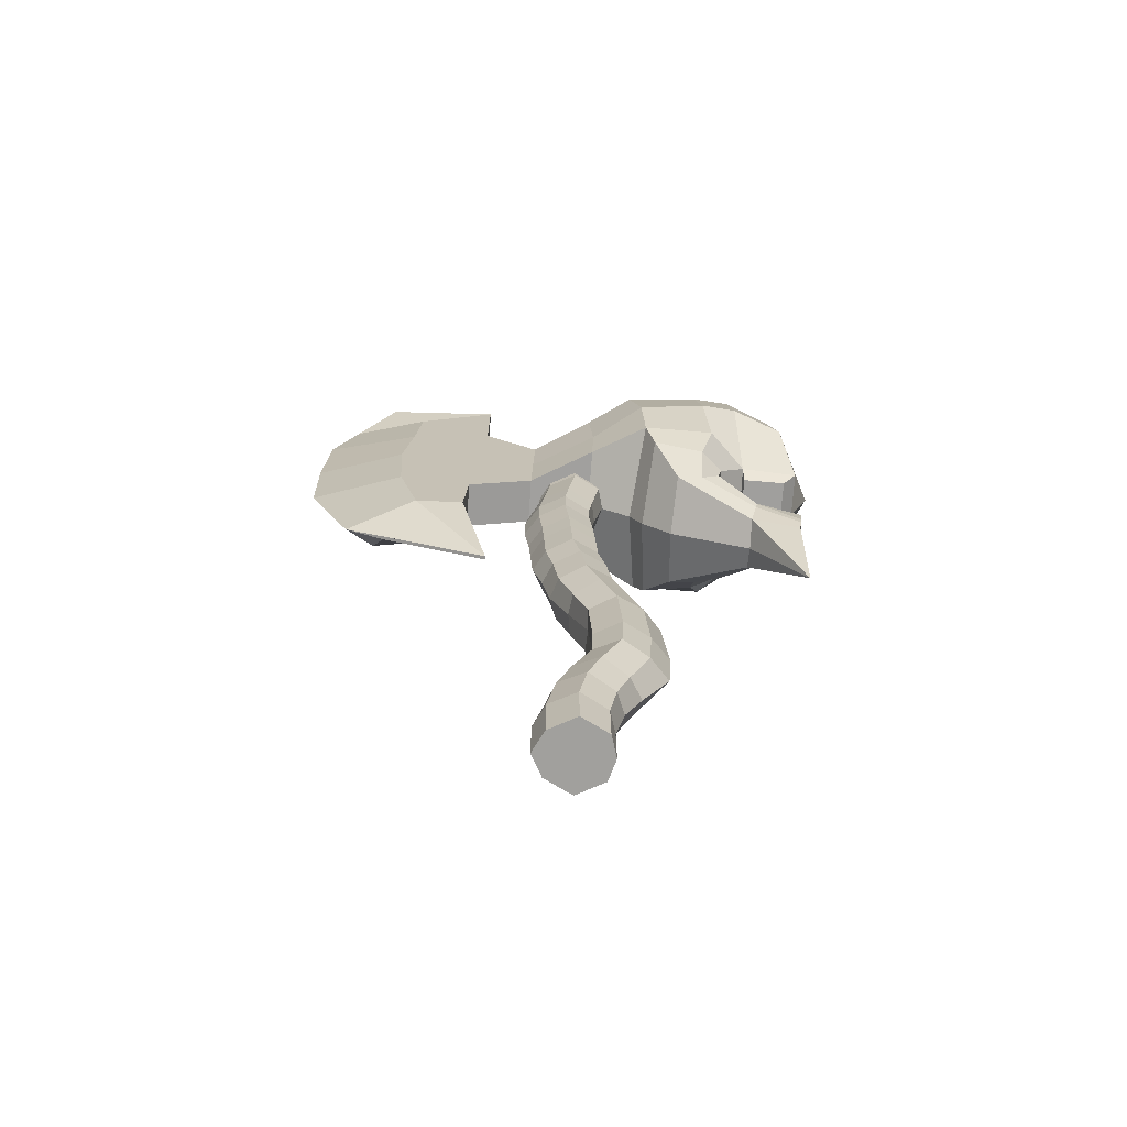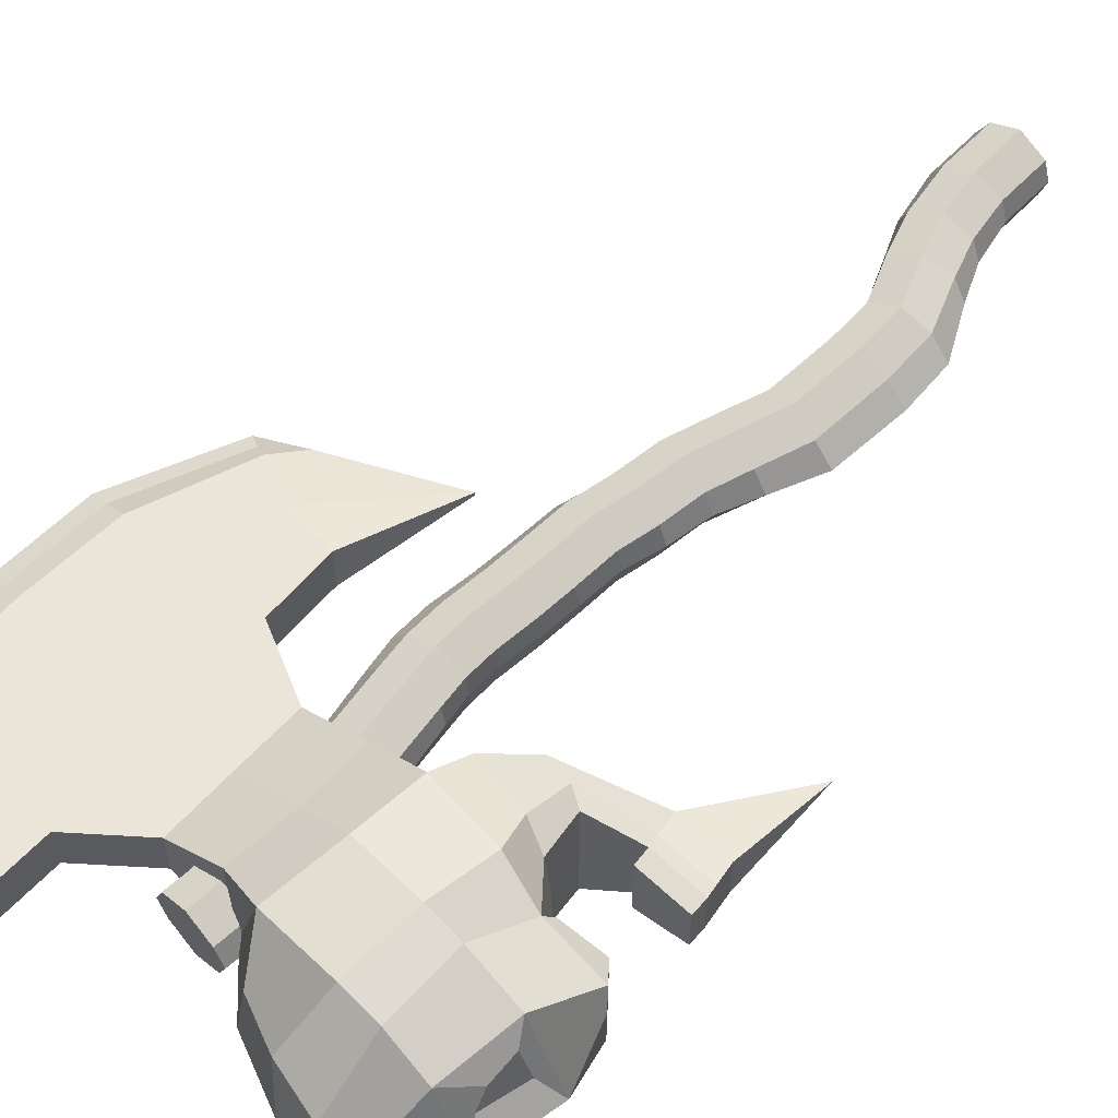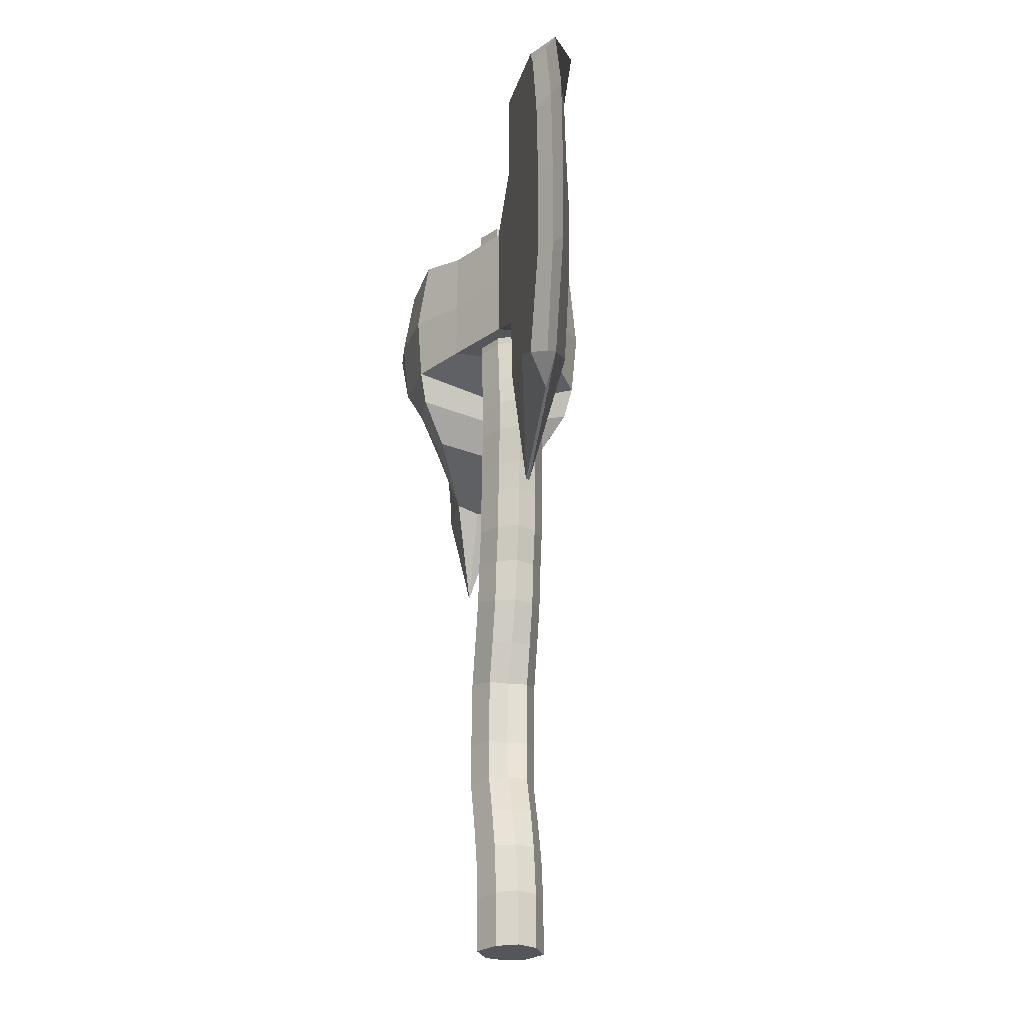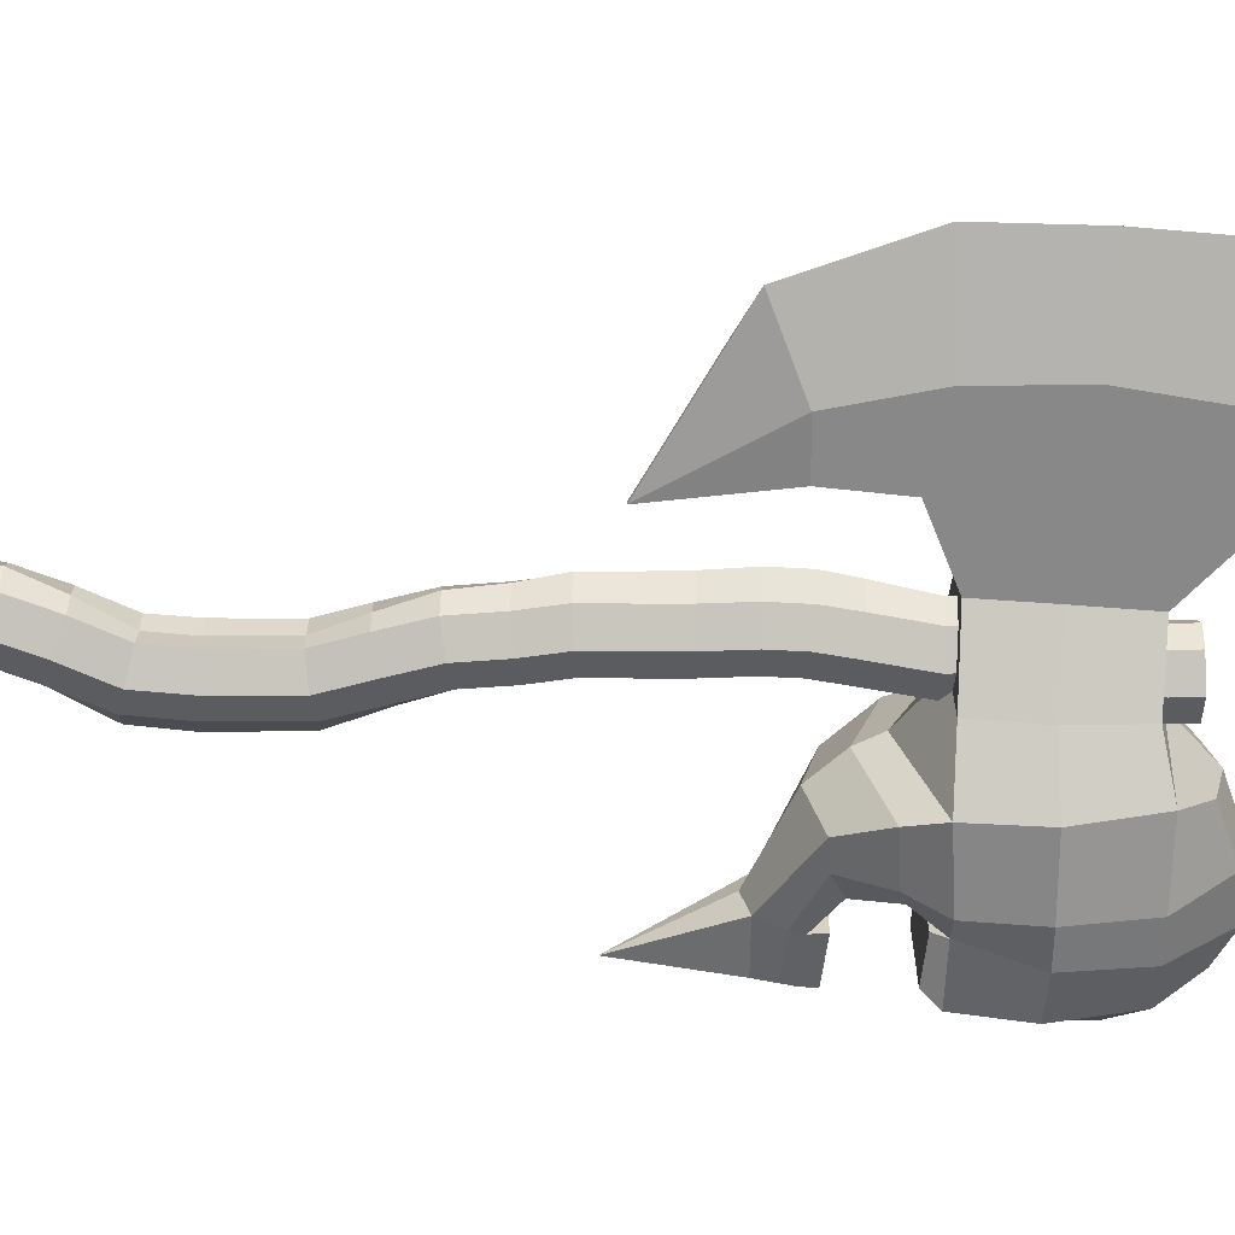
<metadata>
{"format":"obj","ext":"obj","renderer":"f3d","projection":"perspective","resolution":1024,"background":"white","views":[{"elev":-71.7,"azim":176.1,"up":"+Y"},{"elev":59.3,"azim":-136.9,"up":"+Z"},{"elev":-25.8,"azim":77.7,"up":"+Y"},{"elev":-62.9,"azim":86.9,"up":"+Z"}]}
</metadata>
<code>
o Plane
v -0.1617 0.1494 0.126
v 0.1617 0.1749 0.126
v -0.1622 -0.1622 0.126
v 0.1622 -0.1622 0.126
v -0.2029 0.4095 0.126
v 0.1122 0.4865 0.126
v -0.277 0.6303 0.126
v 0.02754 0.7419 0.126
v -0.3968 0.9358 0.126
v -0.07954 1.003 0.126
v -0.4117 1.254 0.126
v -0.08731 1.252 0.126
v -0.3862 1.714 0.126
v -0.06746 1.654 0.126
v -0.2903 2.007 0.126
v 0.01812 1.906 0.126
v -0.215 2.241 0.126
v 0.1016 2.171 0.126
v -0.1827 2.493 0.126
v 0.1373 2.44 0.126
v -0.1383 2.713 0.126
v 0.1837 2.674 0.126
v -0.128 2.962 0.126
v 0.196 2.946 0.126
v -0.1164 3.17 0.126
v 0.2071 3.147 0.126
v -0.09398 3.415 0.126
v 0.2301 3.401 0.126
v -0.09383 3.591 0.126
v 0.2299 3.611 0.126
v -0.1155 3.761 0.126
v 0.2062 3.803 0.126
v -0.1622 4.11 0.126
v 0.1622 4.117 0.126
v -0.1393 4.343 0.126
v 0.1847 4.36 0.126
v -0.1948 4.614 0.126
v 0.1268 4.656 0.126
v -0.2189 4.988 0.126
v 0.1055 4.986 0.126
v -0.2071 5.146 0.126
v 0.1163 5.122 0.126
v -0.1622 -0.1622 -0.1277
v -0.1617 0.1494 -0.1277
v 0.1617 0.1749 -0.1277
v 0.1622 -0.1622 -0.1277
v -0.2029 0.4095 -0.1277
v 0.1122 0.4865 -0.1277
v -0.277 0.6303 -0.1277
v 0.02754 0.7419 -0.1277
v -0.3968 0.9358 -0.1277
v -0.07954 1.003 -0.1277
v -0.4117 1.254 -0.1277
v -0.08731 1.252 -0.1277
v -0.3862 1.714 -0.1277
v -0.06746 1.654 -0.1277
v -0.2903 2.007 -0.1277
v 0.01812 1.906 -0.1277
v -0.215 2.241 -0.1277
v 0.1016 2.171 -0.1277
v -0.1827 2.493 -0.1277
v 0.1373 2.44 -0.1277
v -0.1383 2.713 -0.1277
v 0.1837 2.674 -0.1277
v -0.128 2.962 -0.1277
v 0.196 2.946 -0.1277
v -0.1164 3.17 -0.1277
v 0.2071 3.147 -0.1277
v -0.09398 3.415 -0.1277
v 0.2301 3.401 -0.1277
v -0.09383 3.591 -0.1277
v 0.2299 3.611 -0.1277
v -0.1155 3.761 -0.1277
v 0.2062 3.803 -0.1277
v -0.1622 4.11 -0.1277
v 0.1622 4.117 -0.1277
v -0.1393 4.343 -0.1277
v 0.1847 4.36 -0.1277
v -0.1948 4.614 -0.1277
v 0.1268 4.656 -0.1277
v -0.2189 4.988 -0.1277
v 0.1055 4.986 -0.1277
v -0.2071 5.146 -0.1277
v 0.1163 5.122 -0.1277
v 0 0.1622 0.2114
v 0 -0.1622 0.2114
v -0.04536 0.448 0.2114
v -0.1247 0.6861 0.2114
v -0.2382 0.9696 0.2114
v -0.2495 1.253 0.2114
v -0.2268 1.684 0.2114
v -0.1361 1.956 0.2114
v -0.0567 2.206 0.2114
v -0.02268 2.467 0.2114
v 0.02268 2.693 0.2114
v 0.03402 2.954 0.2114
v 0.04536 3.158 0.2114
v 0.06804 3.408 0.2114
v 0.06804 3.601 0.2114
v 0.04536 3.782 0.2114
v 0 4.113 0.2114
v 0.02268 4.351 0.2114
v -0.03402 4.635 0.2114
v -0.0567 4.987 0.2114
v -0.04536 5.134 0.2114
v 0 0.1622 -0.2131
v 0 -0.1622 -0.2131
v -0.04536 0.448 -0.2131
v -0.1247 0.6861 -0.2131
v -0.2382 0.9696 -0.2131
v -0.2495 1.253 -0.2131
v -0.2268 1.684 -0.2131
v -0.1361 1.956 -0.2131
v -0.0567 2.206 -0.2131
v -0.02268 2.467 -0.2131
v 0.02268 2.693 -0.2131
v 0.03402 2.954 -0.2131
v 0.04536 3.158 -0.2131
v 0.06804 3.408 -0.2131
v 0.06804 3.601 -0.2131
v 0.04536 3.782 -0.2131
v 0 4.113 -0.2131
v 0.02268 4.351 -0.2131
v -0.03402 4.635 -0.2131
v -0.0567 4.987 -0.2131
v -0.04536 5.134 -0.2131
v 0.1619 0.4865 -0.00086
v 0.05021 0.7419 -0.00086
v 0.2726 2.946 -0.000859
v 0.2872 3.147 -0.000859
v -0.27 2.241 -0.00086
v -0.3693 2.007 -0.00086
v -0.17 4.343 -0.000859
v -0.2002 4.11 -0.000859
v 0.03777 1.906 -0.00086
v 0.148 2.171 -0.00086
v 0.2279 4.117 -0.000859
v 0.2576 4.36 -0.000859
v -0.5099 0.9358 -0.00086
v -0.3518 0.6303 -0.00086
v -0.1102 3.415 -0.000859
v -0.1398 3.17 -0.000859
v -0.09113 1.003 -0.00086
v 0.3175 3.401 -0.000859
v -0.2273 2.493 -0.000859
v -0.2433 4.614 -0.000859
v -0.1996 0.1494 -0.00086
v -0.2002 -0.1622 -0.00086
v 0.1951 2.44 -0.000859
v 0.1812 4.656 -0.000859
v -0.5295 1.254 -0.00086
v -0.11 3.591 -0.000859
v -0.1014 1.252 -0.00086
v 0.3173 3.611 -0.000859
v 0.2279 -0.1622 -0.00086
v 0.2273 0.1749 -0.00086
v -0.1687 2.713 -0.000859
v -0.2751 4.988 -0.000859
v 0.2563 2.674 -0.000859
v 0.1531 4.986 -0.000859
v -0.4959 1.714 -0.00086
v -0.1385 3.761 -0.000859
v 0.1674 5.122 -0.000859
v -0.2595 5.146 -0.000859
v -0.07519 1.654 -0.00086
v 0.286 3.803 -0.000859
v -0.254 0.4095 -0.00086
v -0.1551 2.962 -0.000859
v -0.04602 5.134 -0.000859
v 0.01385 -0.1622 -0.00086
v 1.205 4.599 0.1489
v 0.6917 4.565 0.1489
v 1.146 5.091 0.1489
v 0.6262 5.249 0.1489
v 1.743 5.238 0.03611
v 1.763 4.612 0.03611
v 1.168 4.049 0.1489
v 0.7072 3.968 0.1489
v 1.748 4.01 0.03611
v 1.036 3.527 0.1489
v 0.7315 3.548 0.1489
v 1.466 3.324 0.02297
v 0.5546 2.865 0.01458
v -1.203 3.775 0.2038
v -1.502 3.759 0.1489
v 1.109 5.537 0.1489
v -1.496 3.659 0.1489
v 1.594 5.723 0.03611
v 0.6224 5.875 0.1489
v -1.467 3.473 0.1489
v -0.1165 4.553 0.3757
v -0.08818 4.946 0.3757
v -0.1046 4.164 0.3757
v -0.4324 4.573 0.6051
v -0.3684 5.018 0.5462
v -0.4521 4.164 0.5709
v -1.078 4.604 0.6178
v -1.066 5.04 0.5531
v -1.138 4.242 0.3722
v -0.4762 5.225 0.2517
v -1.061 5.41 0.223
v -1.455 4.705 0.3642
v -1.455 4.879 0.326
v -1.499 4.248 0.2813
v -1.283 5.308 0.2029
v -0.9372 3.806 0.3687
v -0.6632 3.717 0.3687
v -1.198 3.682 0.2191
v -1.147 3.465 0.1489
v -1.414 4.149 0.2492
v -1.148 4.165 0.2492
v 1.205 4.599 -0.1416
v 0.6917 4.565 -0.1416
v 1.146 5.091 -0.1416
v 0.6262 5.249 -0.1416
v -0.9014 4.215 -0.5437
v -0.8276 3.738 0.3687
v 1.168 4.049 -0.1416
v 0.7072 3.968 -0.1416
v -0.8251 5.032 0.5763
v 1.036 3.527 -0.1416
v 0.7315 3.548 -0.1416
v -0.8553 4.593 0.6417
v -1.203 3.775 -0.1966
v -1.502 3.759 -0.1416
v -1.198 3.682 -0.2198
v 0.5546 2.865 -0.007315
v -1.496 3.659 -0.1416
v -1.467 3.473 -0.1416
v -1.486 3.595 -0.1416
v 1.109 5.537 -0.1416
v 0.6224 5.875 -0.1416
v -1.147 3.458 -0.1819
v -0.1165 4.553 -0.3685
v -0.08818 4.946 -0.3685
v -0.1046 4.164 -0.3685
v -0.4324 4.573 -0.5978
v -0.3684 5.018 -0.539
v -0.4521 4.164 -0.5636
v -1.078 4.604 -0.6106
v -1.066 5.04 -0.5458
v -1.138 4.242 -0.2982
v -0.4762 5.225 -0.2444
v -1.061 5.41 -0.2157
v -1.454 4.673 -0.363
v -1.457 4.857 -0.3561
v -1.499 4.248 -0.274
v -1.283 5.308 -0.1957
v -0.9372 3.806 -0.3615
v -0.6632 3.717 -0.3615
v -1.414 4.149 -0.2419
v -1.148 4.165 -0.2419
v 0.2869 4.558 0.1481
v 0.2946 4.161 0.1481
v 0.2765 4.959 0.1481
v 0.2869 4.558 -0.1408
v 0.2946 4.161 -0.1408
v 0.2765 4.959 -0.1408
v -1.499 4.248 0.003633
v -1.514 4.678 -0.1554
v -1.148 4.165 0.003633
v -1.414 4.149 0.003633
v -1.445 4.934 -0.1392
v -1.41 5.308 0.003633
v -0.7655 5.35 0.302
v -0.9014 4.215 0.5946
v -1.18 3.607 0.1949
v -0.8553 4.593 -0.6345
v -1.061 5.483 0.003633
v -0.1046 4.164 0.003634
v -0.378 3.947 0.003633
v -1.138 4.172 0.003633
v -0.2065 5.018 0.003633
v -0.08818 4.946 0.003633
v 0.6262 5.249 0.003633
v 0.6224 5.875 0.003633
v -1.147 3.412 0.003633
v -1.467 3.473 0.003633
v -1.486 3.595 0.1489
v -0.9372 3.806 0.003633
v 0.7315 3.548 0.003634
v 0.7072 3.968 0.003634
v -0.6422 3.624 0.003634
v -1.502 3.759 0.003633
v -1.203 3.775 0.003633
v -1.198 3.682 0.003633
v -0.4762 5.29 0.003633
v 0.5546 2.865 0.003634
v -1.496 3.659 0.003633
v 0.2765 4.959 0.003633
v 0.2946 4.161 0.003633
v 1.663 4.61 0.07978
v 1.635 5.211 0.07978
v 1.644 4.017 0.07978
v 1.388 3.361 0.06118
v 1.507 5.689 0.07978
v 1.501 5.178 0.1489
v 1.217 3.199 0.03285
v 1.398 5.648 0.1489
v 1.329 5.764 0.1489
v 1.217 3.199 0.01309
v 1.329 5.764 -0.1416
v 1.329 5.764 0.003633
v 1.217 3.199 0.02297
v 1.538 4.607 0.1489
v 1.514 4.026 0.1489
v 1.292 3.406 0.1489
v -0.8251 5.032 -0.569
v -0.7655 5.35 -0.2947
v -0.8276 3.738 -0.3615
v -1.18 3.605 -0.2227
v -1.486 3.595 0.003633
v -0.8591 5.451 0.003633
v -1.404 4.615 -0.4776
v -1.34 5.056 -0.4269
v -1.445 4.942 0.1383
v -1.516 4.687 0.1558
v -1.404 4.615 0.4849
v -1.34 5.056 0.4341
v -1.634 4.615 0.003633
v -1.549 5.056 0.003633
v -0.9726 4.05 0.3706
v -0.5097 3.967 0.5254
v -0.8337 4.005 -0.4636
v -0.9726 4.05 -0.326
v -0.5097 3.967 -0.5181
v -0.4589 3.805 0.003633
v -0.9726 4.011 0.003633
v -0.8337 4.005 0.4953
v -1.467 3.473 0.1489
v -1.147 3.465 0.1489
v -1.467 3.473 -0.1416
v -1.147 3.458 -0.1819
v -1.147 3.412 0.003633
v -1.467 3.473 0.003633
v -1.481 2.861 -0.003082
f 85 86 4 2
f 85 87 5 1
f 87 88 7 5
f 88 89 9 7
f 89 90 11 9
f 90 91 13 11
f 91 92 15 13
f 92 93 17 15
f 93 94 19 17
f 94 95 21 19
f 95 96 23 21
f 96 97 25 23
f 97 98 27 25
f 98 99 29 27
f 99 100 31 29
f 100 101 33 31
f 101 102 35 33
f 102 103 37 35
f 103 104 39 37
f 104 105 41 39
f 106 45 46 107
f 106 44 47 108
f 108 47 49 109
f 109 49 51 110
f 110 51 53 111
f 111 53 55 112
f 112 55 57 113
f 113 57 59 114
f 114 59 61 115
f 115 61 63 116
f 116 63 65 117
f 117 65 67 118
f 118 67 69 119
f 119 69 71 120
f 120 71 73 121
f 121 73 75 122
f 122 75 77 123
f 123 77 79 124
f 124 79 81 125
f 125 81 83 126
f 128 127 48 50
f 130 129 66 68
f 132 131 59 57
f 134 133 77 75
f 136 135 58 60
f 138 137 76 78
f 140 139 51 49
f 142 141 69 67
f 143 128 50 52
f 144 130 68 70
f 131 145 61 59
f 133 146 79 77
f 148 147 44 43
f 149 136 60 62
f 150 138 78 80
f 139 151 53 51
f 141 152 71 69
f 153 143 52 54
f 154 144 70 72
f 156 155 46 45
f 145 157 63 61
f 146 158 81 79
f 170 148 43 107
f 159 149 62 64
f 160 150 80 82
f 151 161 55 53
f 152 162 73 71
f 169 163 84 126
f 165 153 54 56
f 166 154 72 74
f 147 167 47 44
f 157 168 65 63
f 158 164 83 81
f 127 156 45 48
f 129 159 64 66
f 163 160 82 84
f 161 132 57 55
f 162 134 75 73
f 135 165 56 58
f 137 166 74 76
f 167 140 49 47
f 168 142 67 65
f 164 169 126 83
f 155 46 107 170
f 82 125 126 84
f 80 124 125 82
f 78 123 124 80
f 76 122 123 78
f 74 121 122 76
f 72 120 121 74
f 70 119 120 72
f 68 118 119 70
f 66 117 118 68
f 64 116 117 66
f 62 115 116 64
f 60 114 115 62
f 58 113 114 60
f 56 112 113 58
f 54 111 112 56
f 52 110 111 54
f 50 109 110 52
f 48 108 109 50
f 45 106 108 48
f 44 106 107 43
f 40 42 105 104
f 38 40 104 103
f 36 38 103 102
f 34 36 102 101
f 32 34 101 100
f 30 32 100 99
f 28 30 99 98
f 26 28 98 97
f 24 26 97 96
f 22 24 96 95
f 20 22 95 94
f 18 20 94 93
f 16 18 93 92
f 14 16 92 91
f 12 14 91 90
f 10 12 90 89
f 8 10 89 88
f 6 8 88 87
f 2 6 87 85
f 1 3 86 85
f 4 86 170 155
f 41 105 169 164
f 23 25 142 168
f 5 7 140 167
f 34 32 166 137
f 16 14 165 135
f 31 33 134 162
f 13 15 132 161
f 42 40 160 163
f 24 22 159 129
f 6 2 156 127
f 39 41 164 158
f 21 23 168 157
f 1 5 167 147
f 32 30 154 166
f 14 12 153 165
f 105 42 163 169
f 29 31 162 152
f 11 13 161 151
f 40 38 150 160
f 22 20 149 159
f 86 3 148 170
f 37 39 158 146
f 19 21 157 145
f 2 4 155 156
f 30 28 144 154
f 12 10 143 153
f 27 29 152 141
f 9 11 151 139
f 38 36 138 150
f 20 18 136 149
f 3 1 147 148
f 35 37 146 133
f 17 19 145 131
f 28 26 130 144
f 10 8 128 143
f 25 27 141 142
f 7 9 139 140
f 36 34 137 138
f 18 16 135 136
f 33 35 133 134
f 15 17 131 132
f 26 24 129 130
f 8 6 127 128
f 172 171 173 174
f 293 292 176 175
f 305 171 177 306
f 171 172 178 177
f 306 177 180 307
f 177 178 181 180
f 298 307 180 183
f 181 183 180
f 293 175 188 296
f 173 186 189 174
f 267 208 187 279
f 254 253 191 193
f 253 255 192 191
f 193 191 194 196
f 191 192 195 194
f 266 223 197 199
f 223 220 198 197
f 220 195 200 265
f 198 201 205 319
f 199 197 318 204
f 197 198 319 318
f 329 322 206 217
f 217 206 208 267
f 299 296 188 300
f 187 208 184 185
f 199 204 210 211
f 213 215 214 212
f 214 175 176 212
f 176 179 218 212
f 212 218 219 213
f 179 182 221 218
f 218 221 222 219
f 182 301 227 221
f 222 221 227
f 214 231 188 175
f 214 215 232 231
f 311 230 228 226
f 257 236 234 256
f 256 234 235 258
f 236 239 237 234
f 234 237 238 235
f 216 242 240 268
f 268 240 241 308
f 308 309 243 238
f 241 315 248 244
f 242 247 314 240
f 240 314 315 241
f 324 310 249 325
f 310 311 226 249
f 231 232 302 188
f 228 225 224 226
f 242 252 251 247
f 320 314 247 259
f 262 251 252 261
f 264 248 315 321
f 287 243 309 313
f 259 247 251 262
f 237 268 308 238
f 269 244 248 264
f 271 239 236 270
f 261 252 242 272
f 274 235 238 273
f 276 232 215 275
f 277 209 331 334
f 187 289 312 279
f 328 325 249 280
f 282 219 222 281
f 327 326 239 271
f 285 224 225 284
f 326 250 310 324
f 286 226 224 285
f 313 309 244 269
f 280 249 226 286
f 273 238 243 287
f 291 257 219 282
f 277 233 250 283
f 304 301 182
f 290 258 235 274
f 303 302 232 276
f 281 222 227 288
f 263 246 245 260
f 284 225 228 289
f 312 230 229 278
f 275 215 258 290
f 270 236 257 291
f 213 256 258 215
f 219 257 256 213
f 172 174 255 253
f 178 172 253 254
f 193 270 291 254
f 174 275 290 255
f 279 312 278 190
f 185 284 289 187
f 203 316 317 202
f 181 281 288 183
f 300 303 276 189
f 255 290 274 192
f 298 304 182
f 209 277 283 207
f 254 291 282 178
f 195 273 287 200
f 206 280 286 208
f 265 313 269 201
f 208 286 285 184
f 250 233 311 310
f 184 285 284 185
f 323 327 271 196
f 178 282 281 181
f 322 328 280 206
f 200 287 313 265
f 190 278 335 330
f 189 276 275 174
f 192 274 273 195
f 211 261 272 199
f 196 271 270 193
f 201 269 264 205
f 241 244 309 308
f 204 259 262 210
f 289 228 230 312
f 205 264 321 319
f 210 262 261 211
f 318 320 259 204
f 297 293 296 299
f 179 294 295 182
f 176 292 294 179
f 297 305 292 293
f 173 171 305 297
f 173 297 299 186
f 183 288 304 298
f 188 303 300
f 188 302 303
f 288 227 301 304
f 186 299 300 189
f 182 295 307 298
f 294 306 307 295
f 292 305 306 294
f 239 216 268 237
f 233 229 230 311
f 207 217 267 209
f 323 329 217 207
f 198 220 265 201
f 194 195 220 223
f 196 194 223 266
f 209 267 279 190
f 245 246 315 314
f 246 263 321 315
f 260 245 314 320
f 263 260 320 321
f 203 202 318 319
f 202 317 320 318
f 316 203 319 321
f 317 316 321 320
f 196 266 329 323
f 199 272 328 322
f 207 283 327 323
f 239 326 324 216
f 283 250 326 327
f 272 242 325 328
f 216 324 325 242
f 266 199 322 329
f 330 335 336
f 335 332 336
f 278 229 332 335
f 233 277 334 333
f 209 190 330 331
f 229 233 333 332
f 332 333 336
f 334 331 336
f 333 334 336
f 331 330 336

</code>
